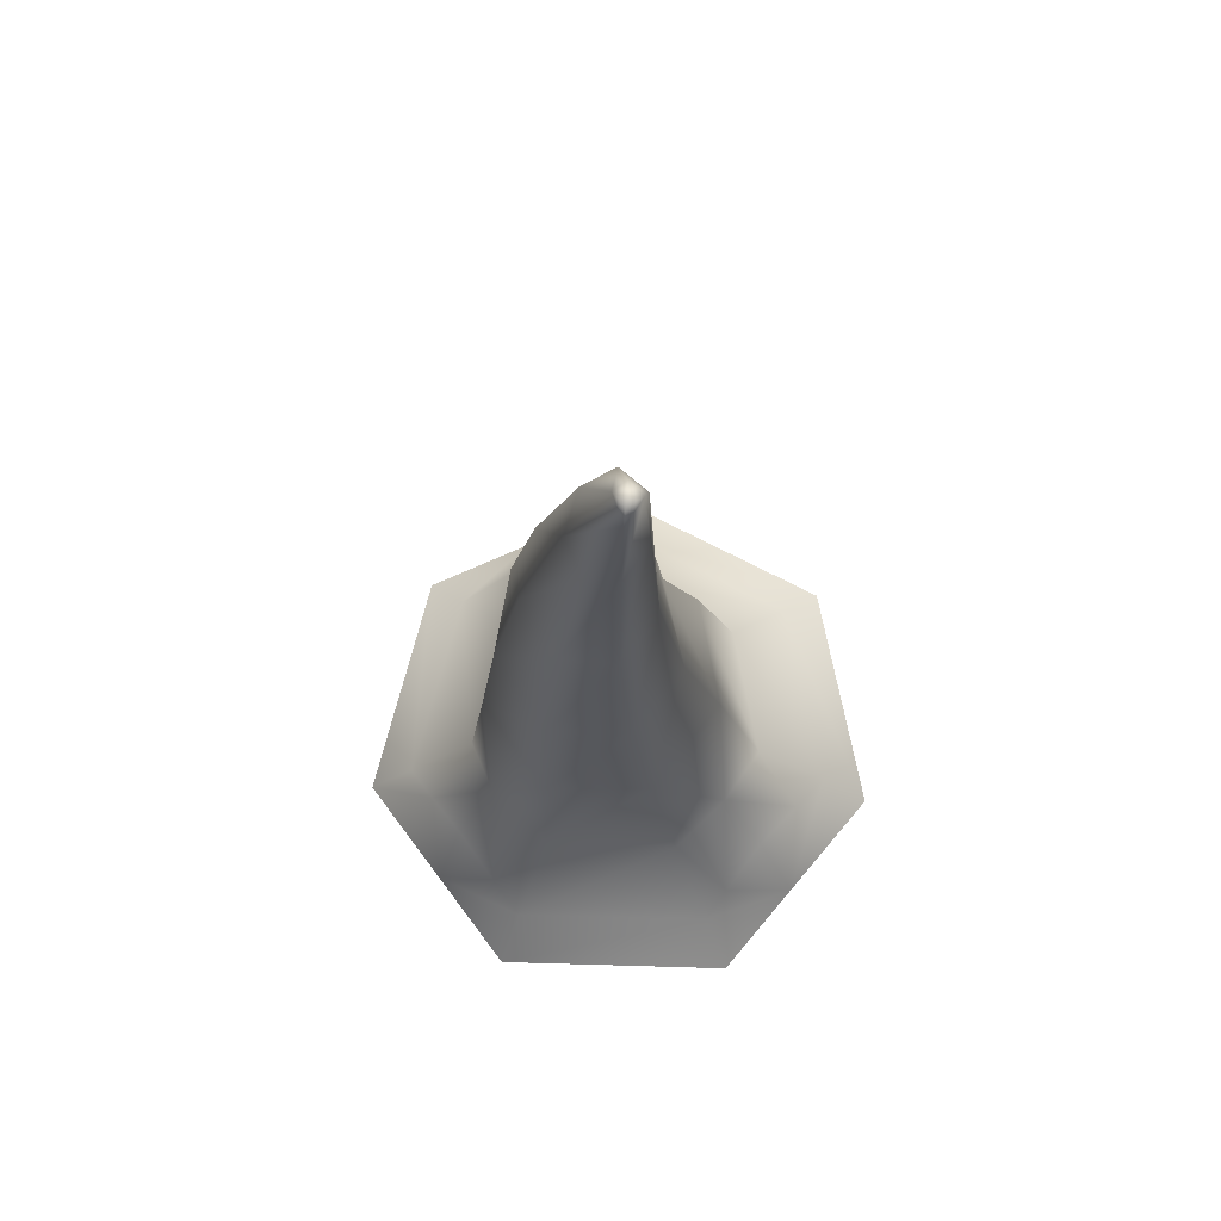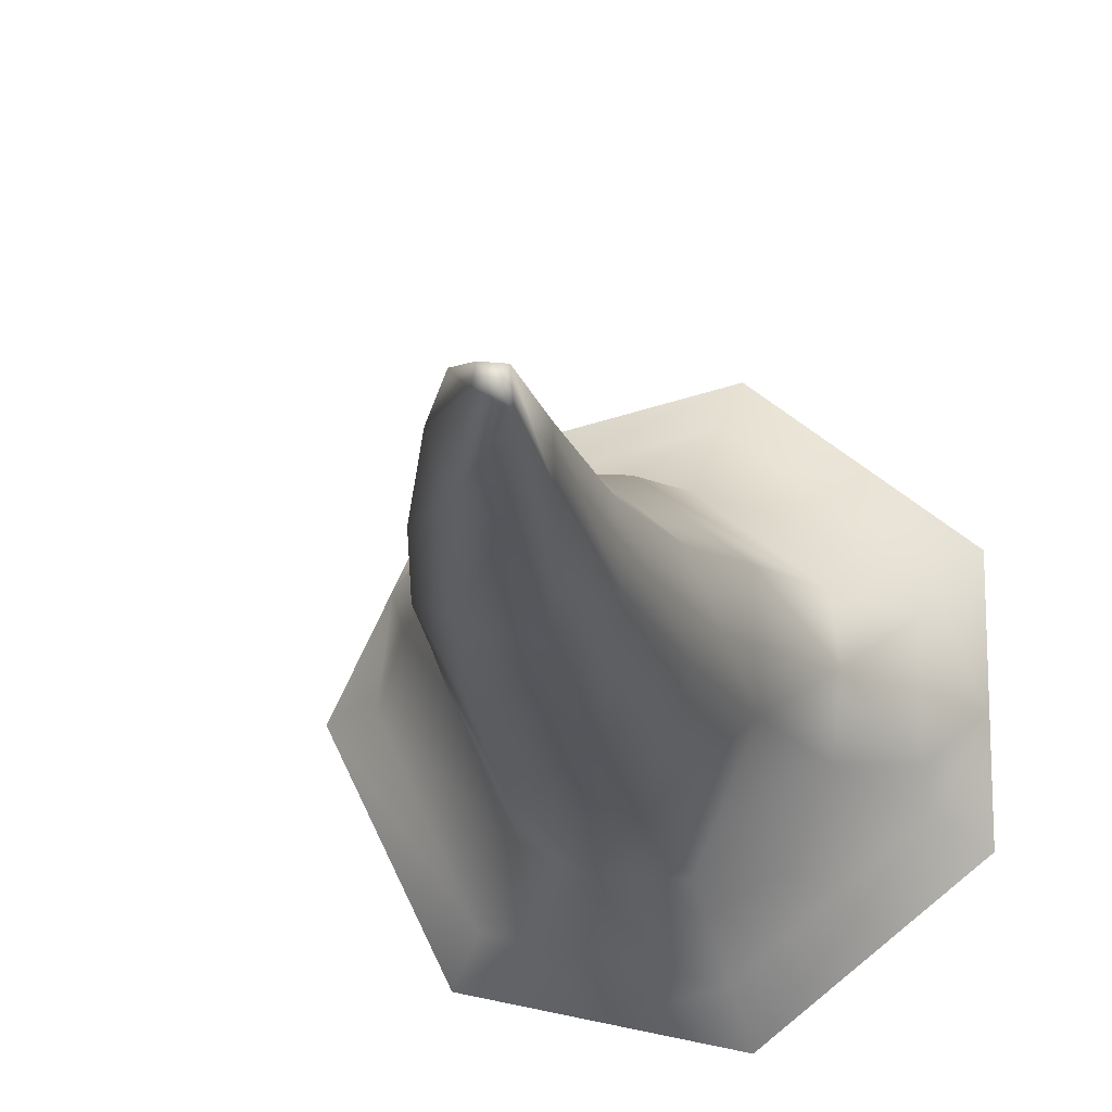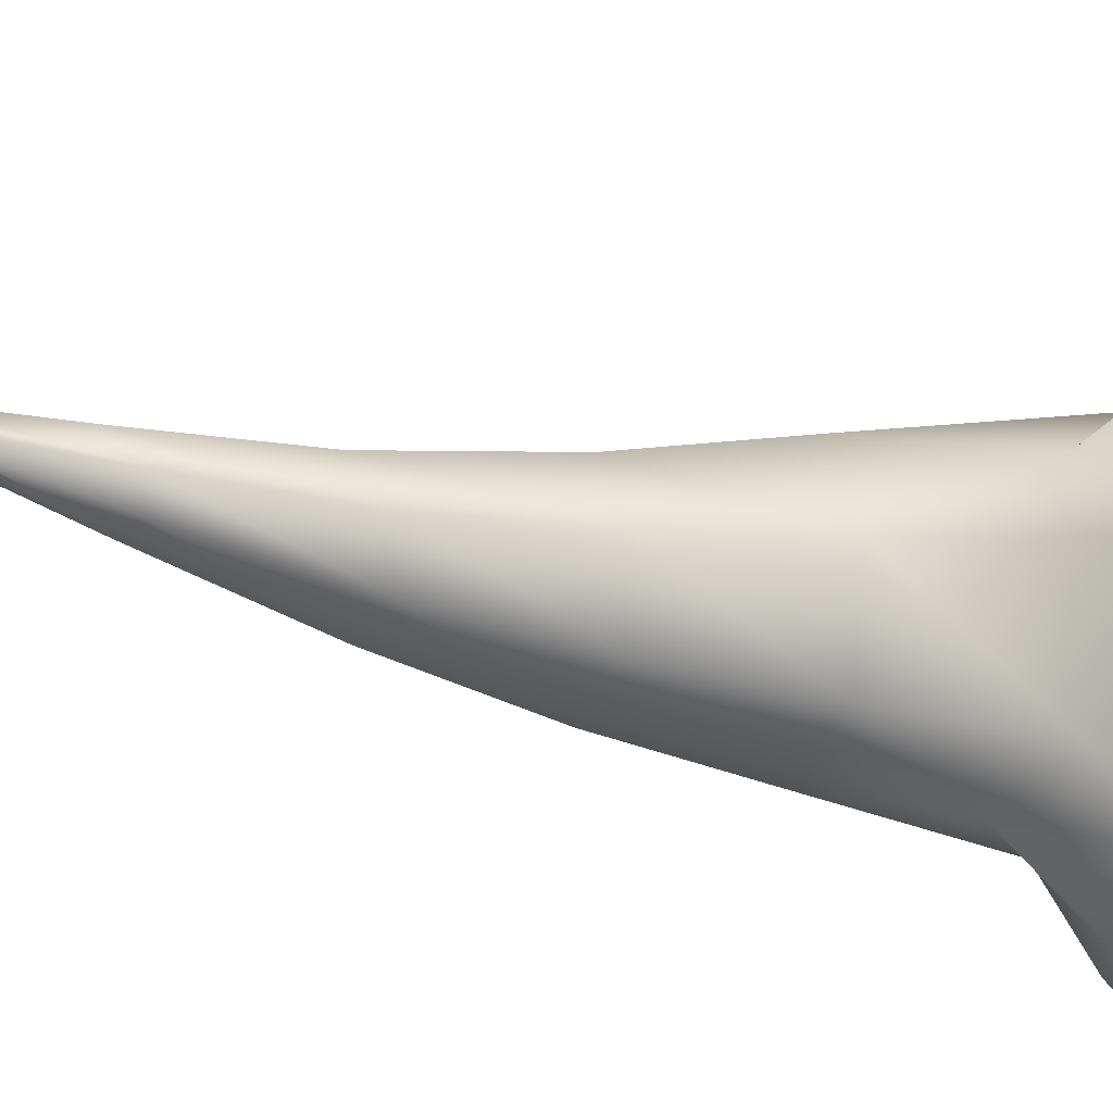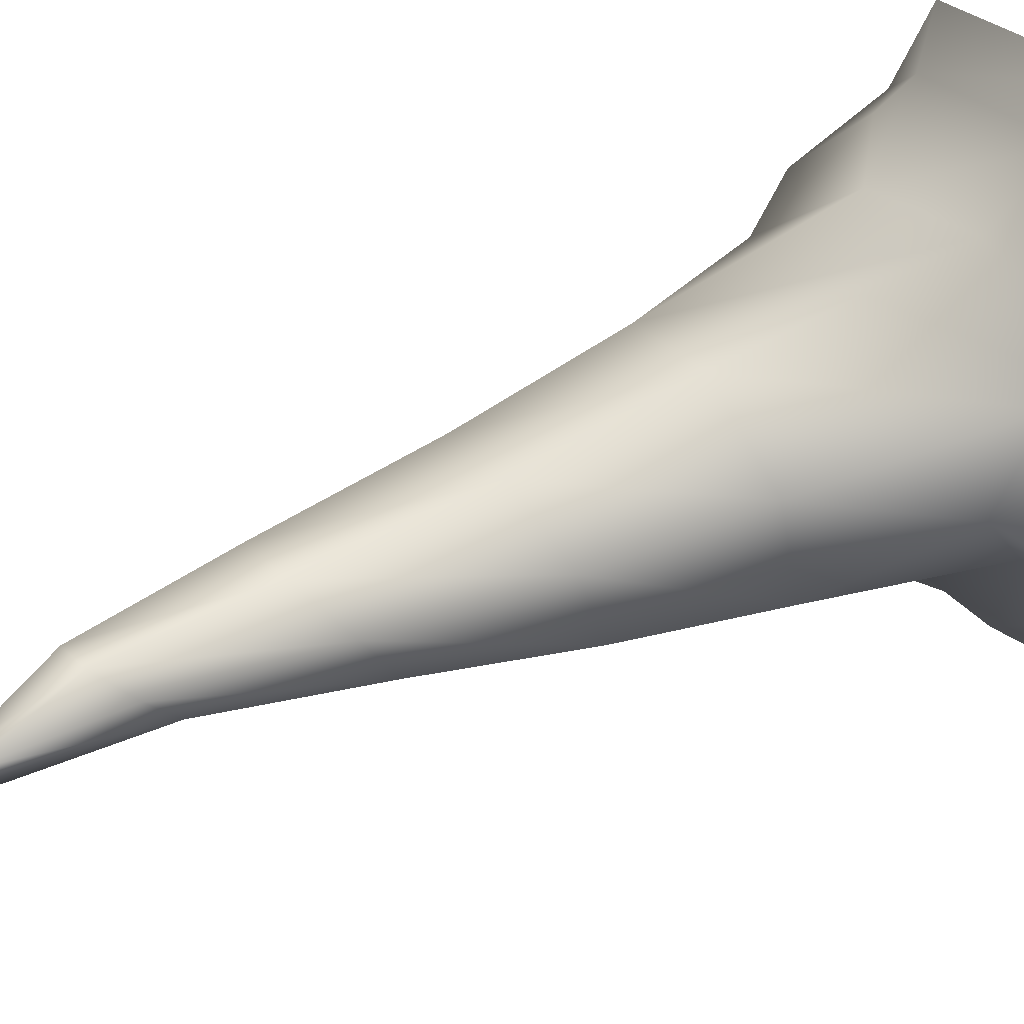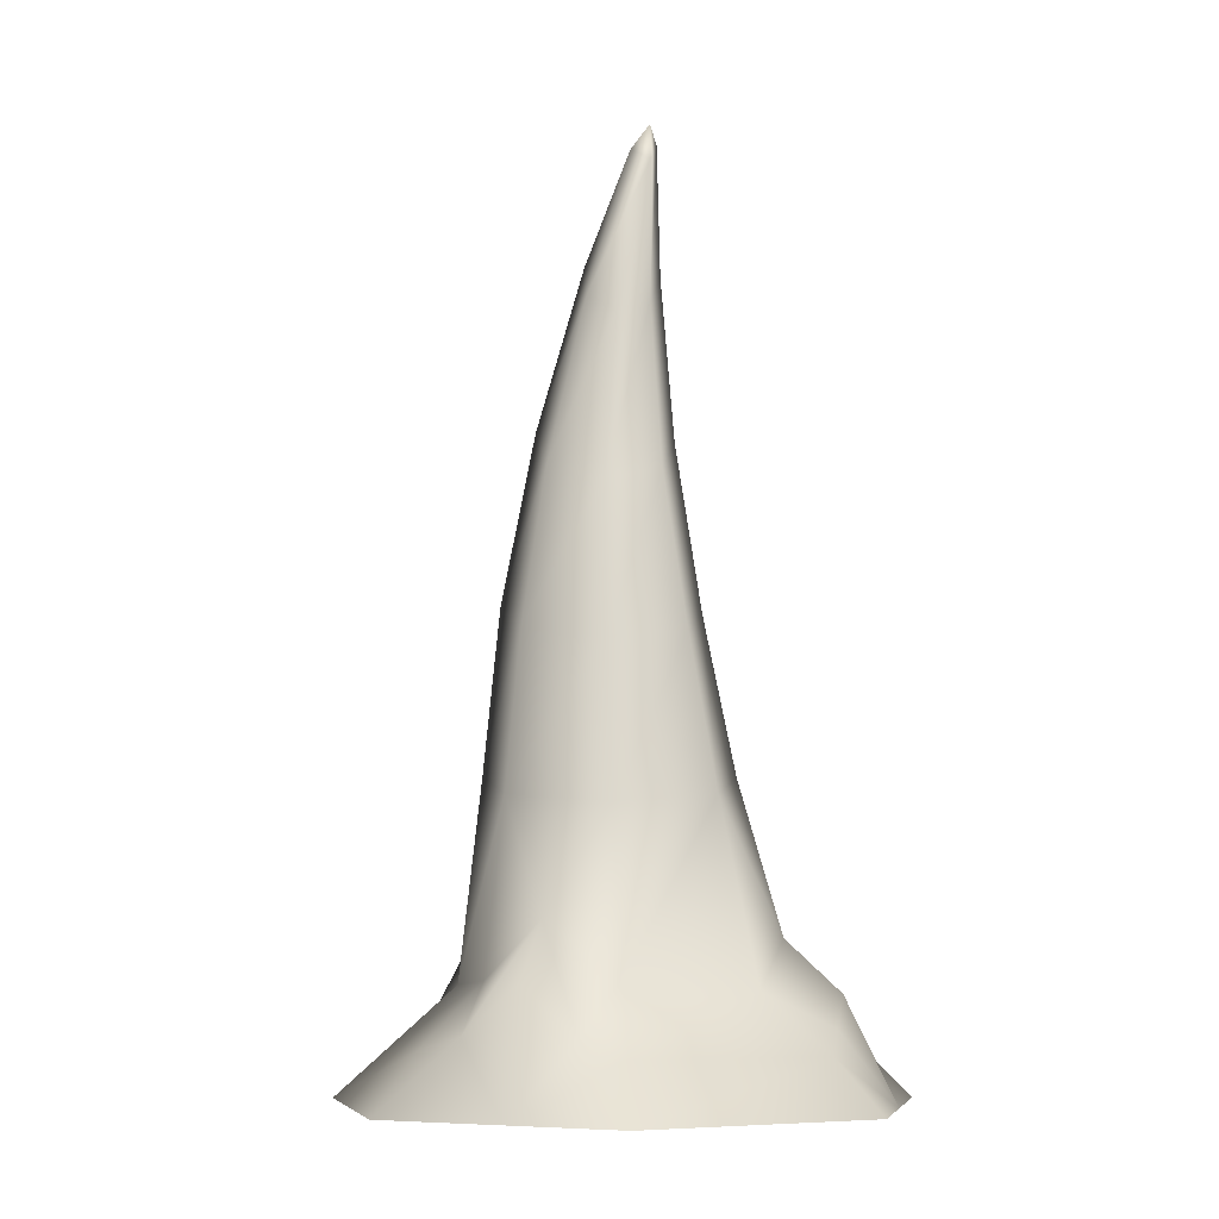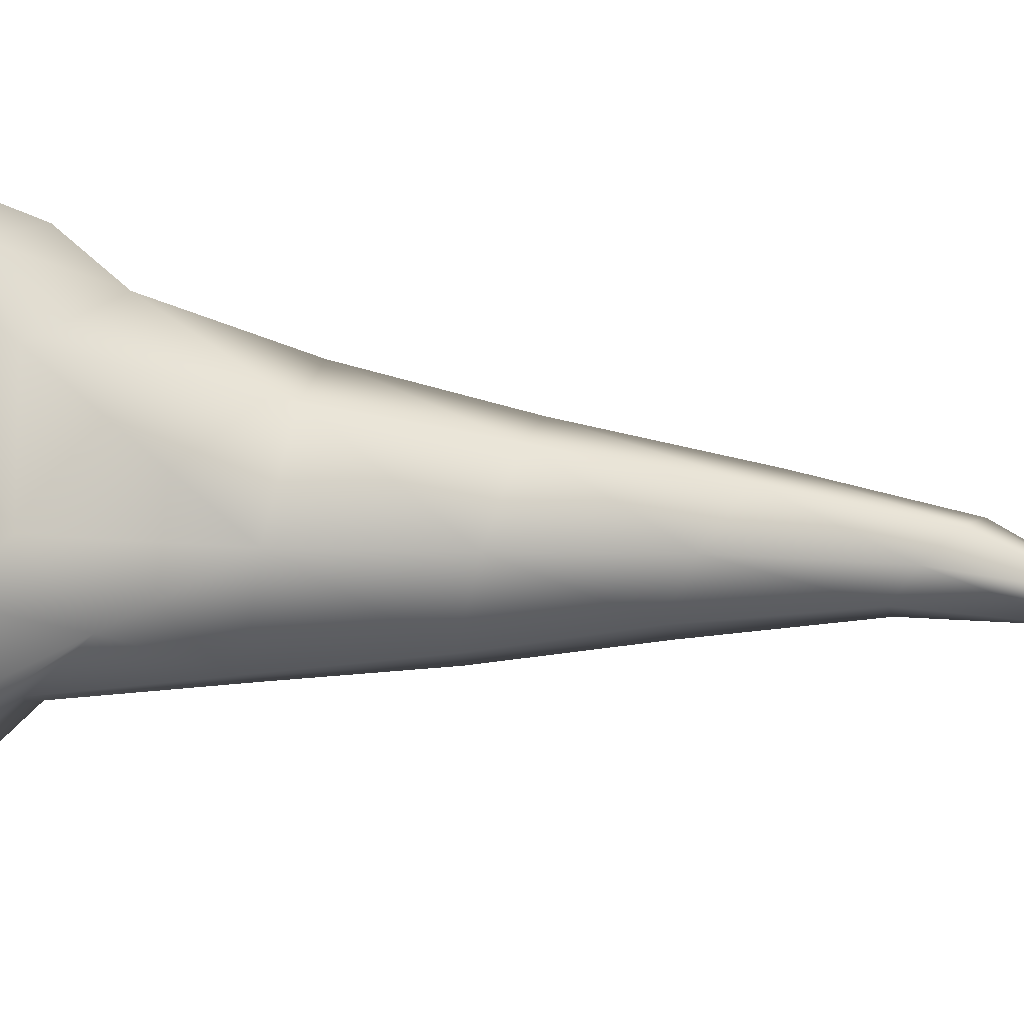
<metadata>
{"format":"obj","ext":"obj","renderer":"f3d","projection":"perspective","resolution":1024,"background":"white","views":[{"elev":72.7,"azim":-139.8,"up":"+Y"},{"elev":-16.1,"azim":-170.3,"up":"+Z"},{"elev":-51.3,"azim":-102.4,"up":"+Z"},{"elev":39.4,"azim":-118.0,"up":"+Z"},{"elev":-6.9,"azim":-167.9,"up":"+Y"},{"elev":-44.5,"azim":86.2,"up":"+Z"}]}
</metadata>
<code>
g default
v 487.7 -194.2 41.23
v 304.2 -194.2 -339.8
v -108.1 -194.2 -433.9
v -438.8 -194.2 -170.2
v -438.8 -194.2 252.7
v -108.1 -194.2 516.4
v 304.2 -194.2 422.3
v 276 -9.356 37.29
v 174.1 3.828 -180.1
v -54.85 10.36 -233.8
v -239.3 -11.9 -83.34
v -239.9 -26.65 157.8
v -54.88 -32.26 307.7
v 174.1 -8.037 254.6
v 228.8 327 8.61
v 147.7 291.1 -159.6
v -32.33 275.6 -202.4
v -175.9 291 -86.68
v -175 325.2 98.56
v -30.22 353.8 213
v 149.7 355.3 173.4
v 195.6 600.8 -9.208
v 129.4 554.8 -132.6
v -15.01 532.3 -167.6
v -129.5 547.5 -85.26
v -128.5 588.3 47.81
v -12.05 627.3 130.8
v 132.5 634.2 106
v 139.3 888.1 -1.991
v 99.1 821.9 -88.64
v -1.763 790.4 -116.2
v -84.77 810.7 -65.53
v -88.03 868.7 24.26
v -11.02 927.7 88.23
v 89.05 938.3 77.5
v 62.32 1167 17.24
v 45.03 1108 -38.75
v -9.776 1076 -60.21
v -59.05 1092 -32.15
v -65.07 1144 23.92
v -25.2 1195 67.05
v 30.57 1206 64.63
v -22.23 1357 -11.56
v -60.88 1333 -31.72
v -62.31 1365 8.892
v -29.75 1365 13.35
v -57.59 1393 -24.52
v -85.86 -133 432.2
v -358.1 -107.5 214.3
v -358.1 -107 -136.6
v -88.11 -100.7 -355.6
v 248.3 -96.54 -277.9
v 398.4 -116.5 39.17
v 248.8 -131.7 354.5
v -260.3 67.16 26.27
v -353.8 -19.2 23.27
v -438.8 -194.2 25.47
v -356.2 -68.74 -76.24
v -356.2 -69.09 130.9
v 257.9 112.8 163
v 282 -91.39 286.6
v 351.1 -68.72 140.3
v 324.2 13.2 205.4
v 395.9 -194.2 231.9
v 68.71 99.25 -237.2
v 81.73 5.468 -321.6
v 178.2 -75.21 -295.7
v -11.42 -76.25 -339.7
v 88 -194.2 -389.2
g FY_S1_burnedtree_B
f 53 9 8
f 1 2 52
f 66 69 68
f 69 3 51
f 3 50 51
f 3 4 50
f 57 5 49
f 59 57 49
f 5 48 49
f 5 6 48
f 6 54 48
f 6 7 54
f 63 64 62
f 62 53 8
f 8 16 15
f 8 9 16
f 9 65 16
f 16 65 17
f 10 18 17
f 10 11 18
f 11 55 18
f 18 55 19
f 12 20 19
f 12 13 20
f 13 21 20
f 13 14 21
f 14 60 21
f 21 60 15
f 15 23 22
f 15 16 23
f 16 24 23
f 16 17 24
f 17 25 24
f 17 18 25
f 18 26 25
f 18 19 26
f 19 27 26
f 19 20 27
f 20 28 27
f 20 21 28
f 21 22 28
f 21 15 22
f 22 30 29
f 22 23 30
f 23 31 30
f 23 24 31
f 24 32 31
f 24 25 32
f 25 33 32
f 25 26 33
f 26 34 33
f 26 27 34
f 27 35 34
f 27 28 35
f 28 29 35
f 28 22 29
f 29 37 36
f 29 30 37
f 30 38 37
f 30 31 38
f 31 39 38
f 31 32 39
f 32 40 39
f 32 33 40
f 33 41 40
f 33 34 41
f 34 42 41
f 34 35 42
f 35 36 42
f 35 29 36
f 36 37 43
f 37 44 43
f 37 38 44
f 38 39 44
f 39 45 44
f 39 40 45
f 40 41 45
f 41 46 45
f 41 42 46
f 42 43 46
f 42 36 43
f 43 44 47
f 44 45 47
f 45 46 47
f 46 43 47
f 48 14 13
f 49 48 13
f 49 13 12
f 55 59 12
f 50 58 11
f 51 50 11
f 51 11 10
f 68 51 10
f 52 67 9
f 53 52 9
f 62 64 53
f 1 52 53
f 54 61 14
f 48 54 14
f 11 58 55
f 55 12 19
f 12 59 49
f 4 57 50
f 58 57 56
f 50 57 58
f 58 56 55
f 55 56 59
f 56 57 59
f 14 61 60
f 60 8 15
f 60 61 63
f 7 64 54
f 60 63 62
f 54 64 61
f 61 64 63
f 60 62 8
f 53 64 1
f 9 67 65
f 65 10 17
f 65 67 66
f 2 67 52
f 2 69 67
f 65 66 68
f 65 68 10
f 67 69 66
f 68 69 51

</code>
